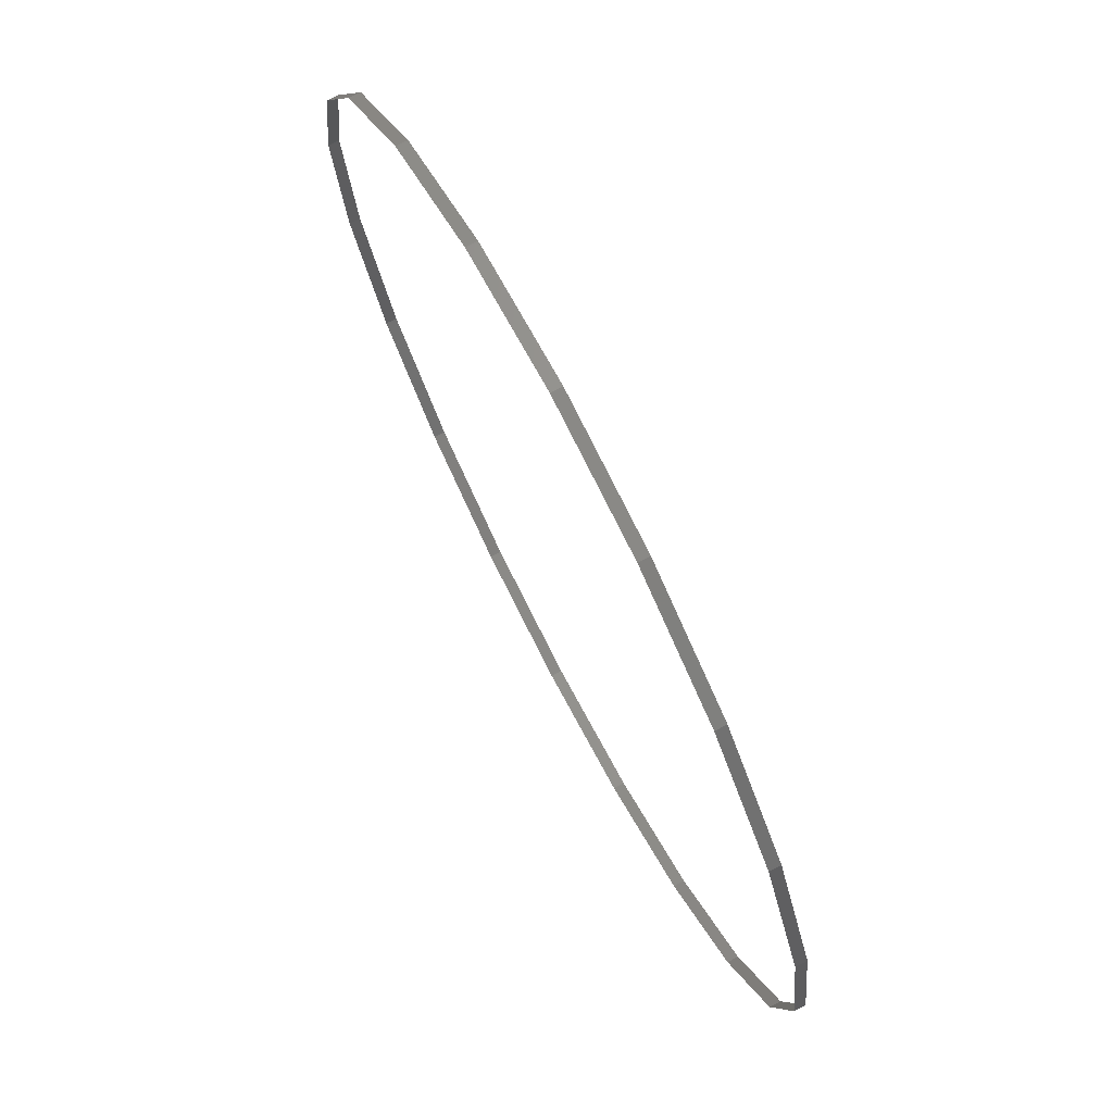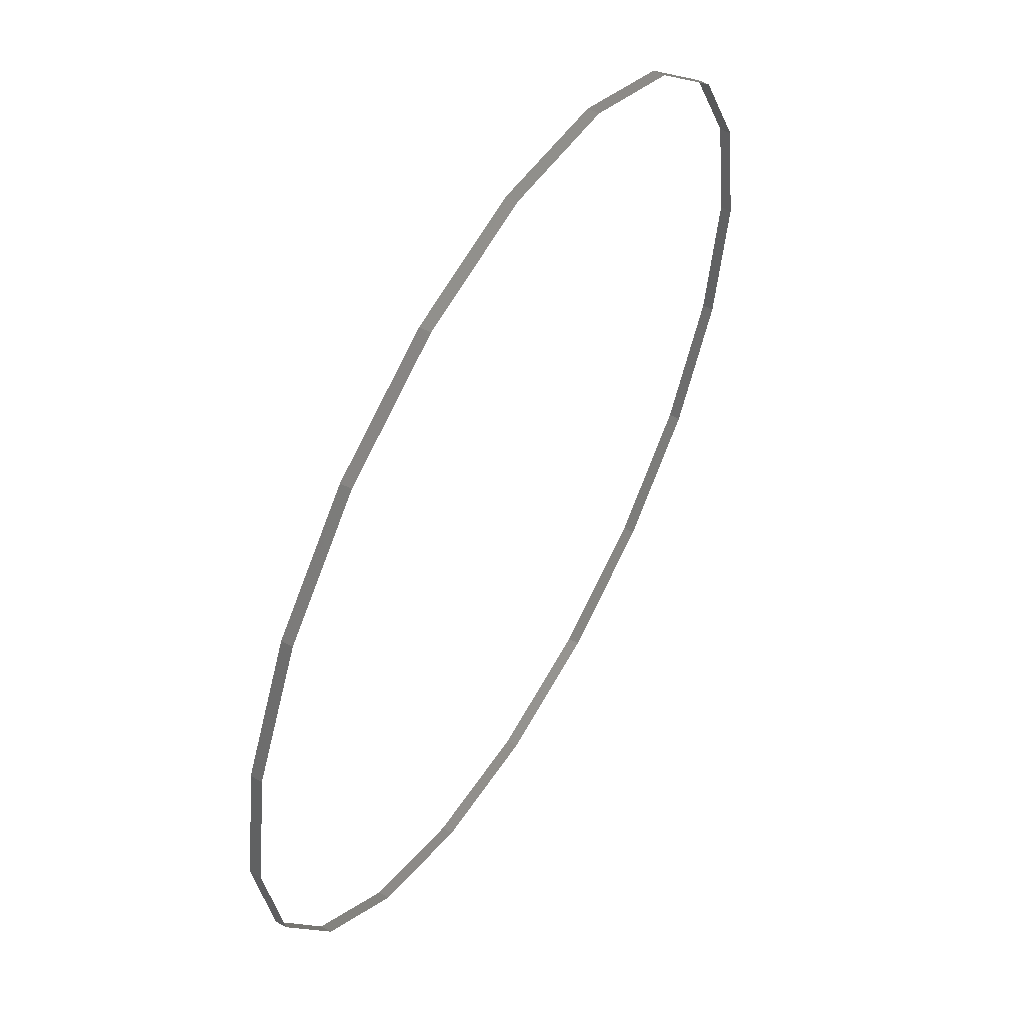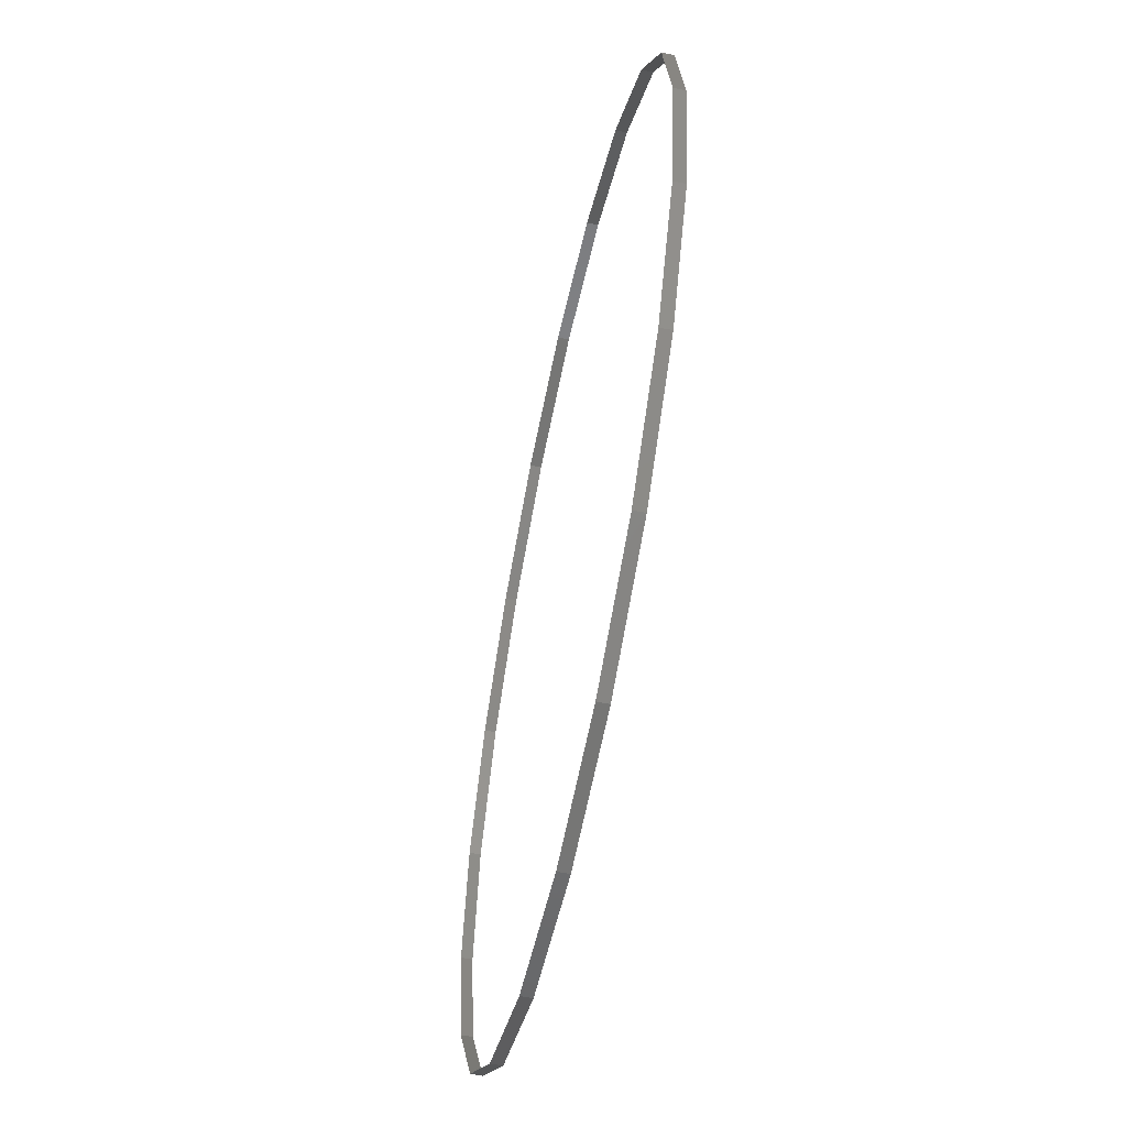
<metadata>
{"format":"stl","ext":"stl","renderer":"f3d","projection":"perspective","resolution":1024,"background":"white","views":[{"elev":74.2,"azim":62.6,"up":"+Y"},{"elev":55.1,"azim":120.1,"up":"+Y"},{"elev":-59.4,"azim":-101.9,"up":"+Y"}]}
</metadata>
<code>
# stl→obj: 40 verts, 40 faces
v 40 0 0
v 38.04 12.36 0
v 38.04 12.36 1
v 40 0 1
v 32.36 23.51 0
v 32.36 23.51 1
v 23.51 32.36 0
v 23.51 32.36 1
v 12.36 38.04 0
v 12.36 38.04 1
v 2.449e-15 40 0
v 2.449e-15 40 1
v -12.36 38.04 0
v -12.36 38.04 1
v -23.51 32.36 0
v -23.51 32.36 1
v -32.36 23.51 0
v -32.36 23.51 1
v -38.04 12.36 0
v -38.04 12.36 1
v -40 4.899e-15 0
v -40 4.899e-15 1
v -38.04 -12.36 0
v -38.04 -12.36 1
v -32.36 -23.51 0
v -32.36 -23.51 1
v -23.51 -32.36 0
v -23.51 -32.36 1
v -12.36 -38.04 0
v -12.36 -38.04 1
v -7.348e-15 -40 0
v -7.348e-15 -40 1
v 12.36 -38.04 0
v 12.36 -38.04 1
v 23.51 -32.36 0
v 23.51 -32.36 1
v 32.36 -23.51 0
v 32.36 -23.51 1
v 38.04 -12.36 0
v 38.04 -12.36 1
f 1 2 3
f 3 4 1
f 2 5 6
f 6 3 2
f 5 7 8
f 8 6 5
f 7 9 10
f 10 8 7
f 9 11 12
f 12 10 9
f 11 13 14
f 14 12 11
f 13 15 16
f 16 14 13
f 15 17 18
f 18 16 15
f 17 19 20
f 20 18 17
f 19 21 22
f 22 20 19
f 21 23 24
f 24 22 21
f 23 25 26
f 26 24 23
f 25 27 28
f 28 26 25
f 27 29 30
f 30 28 27
f 29 31 32
f 32 30 29
f 31 33 34
f 34 32 31
f 33 35 36
f 36 34 33
f 35 37 38
f 38 36 35
f 37 39 40
f 40 38 37
f 39 1 4
f 4 40 39

</code>
